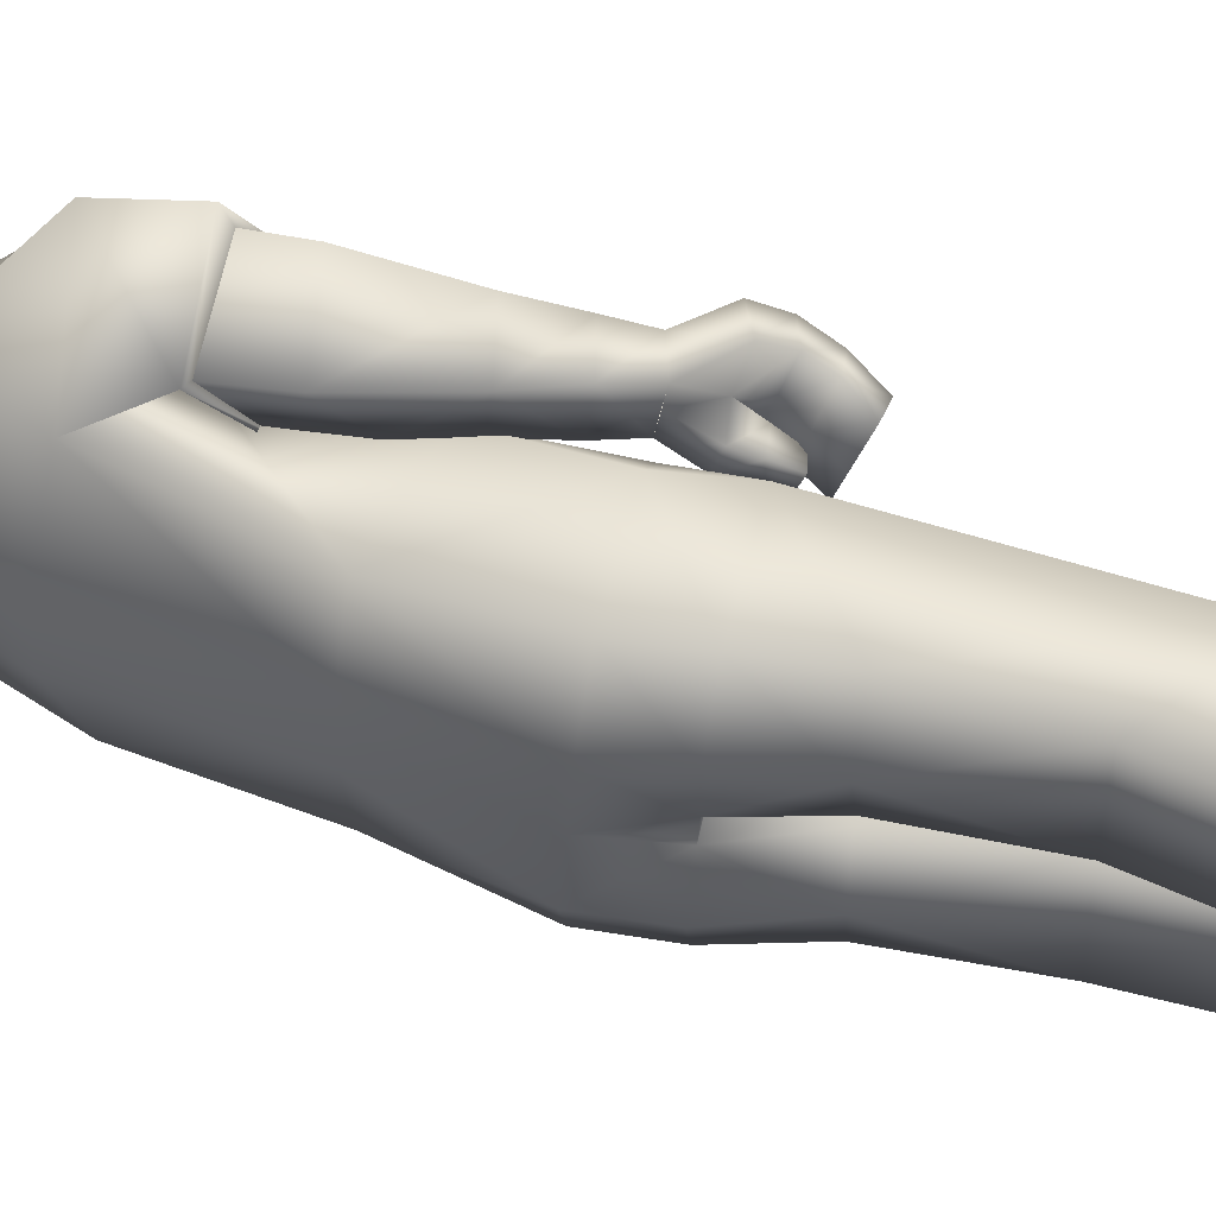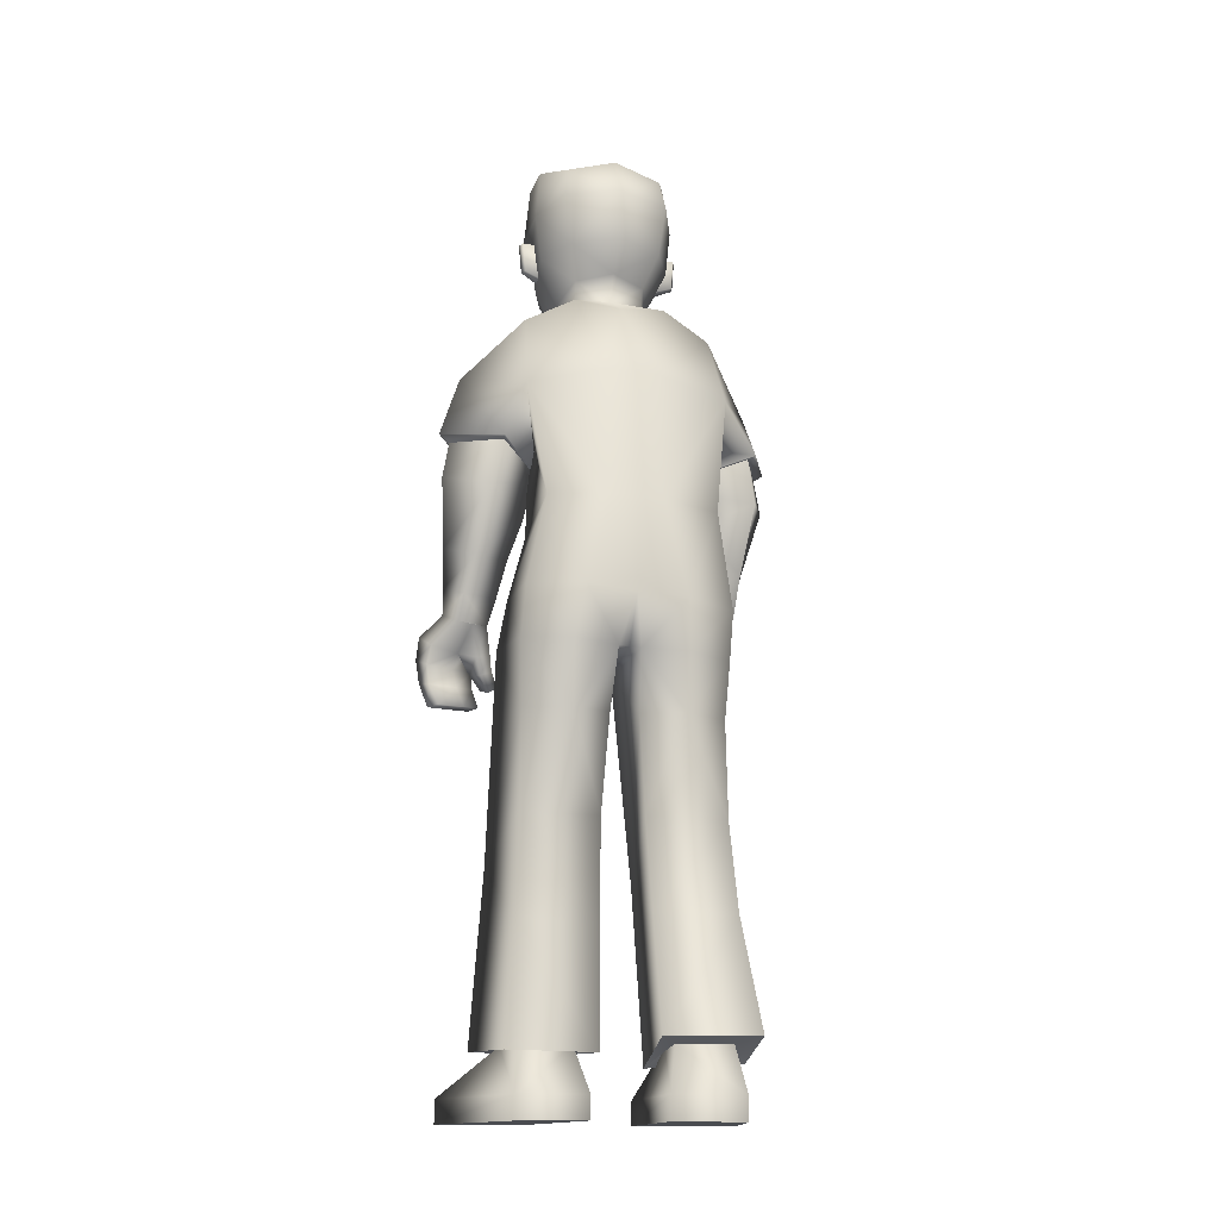
<metadata>
{"format":"obj","ext":"obj","renderer":"f3d","projection":"perspective","resolution":1024,"background":"white","views":[{"elev":49.5,"azim":-77.0,"up":"+Z"},{"elev":-14.1,"azim":-108.4,"up":"+Y"}]}
</metadata>
<code>
o Zombie
v 0.07671 1.387 0.1645
v -0.05107 0.7615 0.149
v 0.211 1.325 0.1447
v 0.09803 0.7593 0.1623
v 0.119 0.9917 0.1436
v 0.1608 1.209 0.1299
v -0.0301 1.032 0.1384
v 0.01471 1.254 0.1736
v 0.1526 0.7671 0.003017
v 0.07004 1.436 0.07816
v -0.06719 0.7712 -0.01576
v 0.2083 1.369 0.07555
v 0.1606 0.9839 0.05755
v 0.2209 1.173 0.06104
v -0.05315 1.038 0.03047
v -0.01799 1.278 0.03557
v -0.06079 0.8484 0.1525
v 0.08968 0.8483 0.1612
v 0.1518 0.8532 0.1002
v -0.1021 0.8553 0.05812
v 0.1394 0.03759 0.03553
v 0.08661 0.03738 0.202
v -0.1539 0.0412 0.1298
v -0.1495 0.04201 0.001692
v 0.09174 0.3909 0.0194
v 0.05367 0.3907 0.1603
v -0.1037 0.3302 0.1382
v -0.09168 0.3297 -0.006712
v -0.03049 0.1194 0.03373
v -0.12 0.1205 0.1208
v -0.05852 0.1193 0.13
v -0.1143 0.121 0.02125
v -0.02729 0.09376 0.1745
v -0.1518 0.1313 -0.01281
v 0.01136 0.08633 0.01235
v -0.1674 0.1324 0.1529
v 0.1386 -0.003756 0.03524
v 0.08586 -0.00396 0.2017
v -0.1547 -0.000144 0.1295
v -0.1502 0.00067 0.001403
v 0.1869 0.6902 0.1722
v 0.1812 0.7219 0.08594
v 0.1529 0.7256 0.09018
v 0.1584 0.6944 0.1747
v 0.1366 1.087 0.2868
v 0.03951 1.076 0.2375
v 0.09576 1.037 0.1375
v 0.1909 1.049 0.1899
v 0.1756 0.7481 0.1153
v 0.135 0.7993 0.1492
v 0.1743 0.756 0.09663
v 0.133 0.8098 0.1188
v 0.3177 1.682 0.08447
v 0.2936 1.435 0.04745
v 0.1454 1.507 0.06294
v 0.2232 1.429 0.05711
v 0.3156 1.516 0.09099
v 0.3247 1.632 0.09635
v 0.1023 1.56 0.08016
v 0.144 1.462 0.05976
v 0.2665 1.59 0.1203
v 0.2 1.475 0.08391
v 0.2529 1.463 0.08494
v 0.2491 1.53 0.1048
v 0.3134 1.602 0.09578
v 0.334 1.6 0.01709
v 0.3445 1.531 0.02723
v 0.04276 1.159 0.2261
v 0.1983 1.121 0.1792
v 0.1442 1.153 0.2781
v 0.1014 1.124 0.119
v 0.02536 1.162 0.2346
v 0.2172 1.124 0.1767
v 0.1481 1.166 0.297
v 0.1026 1.12 0.1073
v 0.2119 0.804 0.2205
v 0.1698 0.8197 0.115
v 0.1761 0.7886 0.2175
v 0.2064 0.8352 0.1171
v 0.1264 0.8393 0.2131
v 0.1755 0.8642 0.1531
v 0.1326 0.8514 0.1475
v 0.1693 0.8514 0.2204
v 0.1297 0.8448 0.181
v 0.1494 0.7514 0.09699
v 0.1832 0.7107 0.1163
v 0.1548 0.7147 0.1197
v 0.1726 0.8036 0.1605
v 0.2085 0.8234 0.1557
v 0.1507 0.743 0.1169
v 0.1729 0.8576 0.187
v 0.219 0.7673 0.2055
v 0.2096 0.7284 0.189
v 0.1798 0.7884 0.1076
v 0.1732 0.7581 0.09961
v 0.1809 0.7267 0.19
v 0.1863 0.7575 0.204
v 0.2072 0.7609 0.09755
v 0.2147 0.7991 0.108
v 0.1833 0.775 0.1482
v 0.1746 0.7462 0.1347
v 0.2165 0.7876 0.144
v 0.2061 0.7488 0.1303
v 0.1082 0.8874 0.2209
v 0.1643 0.8997 0.2309
v 0.1757 0.9099 0.1563
v 0.1202 0.8977 0.1464
v 0.08179 0.9544 0.2239
v 0.184 0.9814 0.1733
v 0.1513 0.967 0.2512
v 0.1095 0.9683 0.1433
v 0.1416 0.7806 0.1087
v 0.209 1.271 0.1721
v 0.1604 1.276 0.2646
v 0.1432 0.7708 0.1336
v 0.1722 0.7876 0.106
v 0.1741 0.7747 0.1376
v 0.3013 1.441 0.04768
v 0.209 1.543 0.1425
v 0.2195 1.542 0.1481
v 0.2118 1.598 0.1477
v 0.2224 1.597 0.1533
v 0.2616 1.519 0.1099
v 0.2529 1.604 0.1117
v 0.1772 1.555 0.1204
v -0.05109 0.4923 -0.004377
v -0.0612 0.4879 0.1387
v 0.2289 1.532 0.09395
v -0.03902 0.6621 0.1435
v -0.04417 0.6641 -0.01135
v 0.2327 1.606 0.1008
v 0.2734 1.627 0.1332
v 0.1819 1.64 0.131
v 0.197 1.736 0.1214
v 0.1037 1.657 0.09489
v 0.3252 1.636 0.1098
v 0.2734 1.731 0.1231
v 0.1235 1.714 0.08919
v 0.322 1.71 0.1024
v 0.09038 1.394 -0.1777
v -0.03206 0.7833 -0.2149
v 0.2342 1.338 -0.1599
v 0.1164 0.7878 -0.2163
v 0.1309 1.002 -0.1625
v 0.1929 1.216 -0.14
v -0.01893 1.04 -0.1679
v 0.03692 1.259 -0.1898
v -0.06496 0.773 -0.03551
v 0.2055 1.357 -0.00253
v 0.1531 0.7735 -0.02409
v 0.0624 1.426 -0.005965
v -0.01676 1.279 -0.01078
v -0.05137 1.04 -0.01571
v 0.223 1.174 -0.004857
v 0.1631 0.9852 -0.008374
v 0.1585 0.7812 -0.05381
v 0.07561 1.438 -0.08922
v -0.06285 0.774 -0.05385
v 0.2134 1.372 -0.07953
v 0.1656 0.9881 -0.0741
v 0.2251 1.175 -0.07075
v -0.04953 1.042 -0.06189
v -0.01491 1.279 -0.05728
v -0.04039 0.8758 -0.2088
v 0.1096 0.8759 -0.2008
v -0.09247 0.8621 -0.03045
v 0.1676 0.8621 -0.01571
v 0.1649 0.8711 -0.1328
v -0.0921 0.8687 -0.1195
v 0.2874 0.04002 -0.1151
v 0.235 0.04009 -0.2816
v -0.005755 0.04408 -0.2099
v -0.001577 0.04473 -0.08185
v 0.1596 0.4198 -0.08925
v 0.1229 0.4181 -0.2305
v -0.01259 0.3194 -0.2119
v -0.001207 0.3176 -0.06694
v 0.1176 0.1221 -0.1135
v 0.02823 0.1233 -0.2008
v 0.08976 0.1221 -0.2099
v 0.0337 0.1238 -0.1012
v 0.1244 0.1133 -0.2544
v -0.005968 0.1102 -0.0674
v 0.1633 0.1114 -0.09214
v -0.021 0.1123 -0.2332
v 0.2866 -0.001322 -0.1148
v 0.2342 -0.001253 -0.2814
v -0.006554 0.002744 -0.2097
v -0.002375 0.003388 -0.08161
v 0.239 0.7097 -0.3065
v 0.2779 0.7146 -0.2233
v 0.2513 0.716 -0.212
v 0.2132 0.7112 -0.2937
v 0.1561 1.107 -0.3085
v 0.07827 1.081 -0.2361
v 0.1665 1.044 -0.1569
v 0.2419 1.073 -0.2308
v 0.2649 0.7495 -0.204
v 0.2108 0.8 -0.2278
v 0.2697 0.7588 -0.1865
v 0.2222 0.8056 -0.1988
v 0.3227 1.683 -0.07545
v 0.3301 1.692 0.004892
v 0.3152 1.425 0.002501
v 0.1174 1.517 -0.002909
v 0.2965 1.436 -0.04357
v 0.1485 1.506 -0.06718
v 0.2268 1.431 -0.05857
v 0.3795 1.535 0.005325
v 0.3503 1.627 0.005065
v 0.3211 1.517 -0.08447
v 0.3305 1.633 -0.08758
v 0.07244 1.568 -0.004137
v 0.1075 1.561 -0.0865
v 0.1334 1.467 -0.003016
v 0.148 1.463 -0.06514
v 0.2399 1.425 -0.000315
v 0.2739 1.591 -0.1157
v 0.2051 1.477 -0.0853
v 0.2582 1.464 -0.08315
v 0.3218 1.436 0.00279
v 0.2556 1.532 -0.1023
v 0.3192 1.603 -0.08816
v 0.3476 1.608 0.004838
v 0.3348 1.6 -0.00836
v 0.3459 1.531 -0.01881
v 0.3476 1.522 0.004219
v 0.07626 1.162 -0.2182
v 0.2418 1.142 -0.2189
v 0.1591 1.173 -0.296
v 0.1659 1.129 -0.1347
v 0.0577 1.164 -0.2217
v 0.2618 1.146 -0.2204
v 0.1592 1.187 -0.3149
v 0.1725 1.125 -0.1227
v 0.242 0.8346 -0.3236
v 0.2575 0.8158 -0.2109
v 0.2115 0.8151 -0.3086
v 0.2894 0.8341 -0.2265
v 0.1748 0.8538 -0.2695
v 0.2439 0.8721 -0.2283
v 0.2064 0.8552 -0.2095
v 0.2119 0.8702 -0.2897
v 0.1905 0.8542 -0.2401
v 0.2464 0.7535 -0.178
v 0.2642 0.7129 -0.2526
v 0.238 0.7143 -0.2405
v 0.2388 0.8101 -0.2535
v 0.2717 0.8341 -0.2629
v 0.2413 0.7437 -0.1966
v 0.2281 0.8711 -0.2593
v 0.2538 0.7962 -0.3258
v 0.252 0.7534 -0.3196
v 0.2687 0.7839 -0.22
v 0.2656 0.752 -0.2195
v 0.2265 0.7489 -0.3072
v 0.2256 0.7827 -0.3119
v 0.2964 0.7579 -0.2334
v 0.2994 0.798 -0.2339
v 0.2512 0.7831 -0.2592
v 0.2491 0.7508 -0.2527
v 0.2828 0.7976 -0.2678
v 0.2787 0.7556 -0.2634
v 0.1548 0.8995 -0.2649
v 0.2038 0.917 -0.2916
v 0.2399 0.9197 -0.2243
v 0.1912 0.9023 -0.1979
v 0.1266 0.9642 -0.2518
v 0.2387 0.9928 -0.2305
v 0.1842 0.9855 -0.297
v 0.178 0.9704 -0.1819
v 0.2337 0.7797 -0.1926
v 0.2225 1.31 -0.2043
v 0.1664 1.295 -0.2774
v 0.226 0.7706 -0.2155
v 0.2628 0.7887 -0.1991
v 0.2538 0.7752 -0.2283
v 0.3042 1.442 -0.04322
v 0.218 1.545 -0.1423
v 0.2289 1.544 -0.1472
v 0.2211 1.6 -0.1465
v 0.232 1.599 -0.1514
v 0.2685 1.52 -0.1067
v 0.2598 1.605 -0.1079
v 0.1849 1.557 -0.122
v 0.001997 0.4966 -0.06401
v -0.005781 0.4959 -0.2072
v 0.2348 1.534 -0.09266
v -0.009306 0.6719 -0.2066
v -0.01989 0.6686 -0.05533
v 0.239 1.607 -0.09824
v 0.2816 1.629 -0.1277
v 0.1902 1.642 -0.1311
v 0.2046 1.738 -0.1191
v 0.2025 1.76 0.001346
v 0.1099 1.658 -0.09971
v 0.07184 1.662 -0.003486
v 0.3319 1.638 -0.1009
v 0.281 1.732 -0.1161
v 0.1292 1.716 -0.09195
v 0.1104 1.736 -0.001736
v 0.2788 1.754 0.003719
v 0.3343 1.725 0.005257
v 0.3282 1.711 -0.09263
v 0.1954 1.101 0.185
v 0.09901 1.105 0.1248
v 0.2385 1.126 -0.2253
v 0.1628 1.113 -0.1416
v 0.3464 1.518 0.004152
v 0.3447 1.531 -0.02215
v 0.3432 1.53 0.03012
v 0.1457 1.37 0.1682
v 0.211 1.277 0.1307
v 0.1851 1.281 0.2237
v 0.1978 1.262 0.1449
v 0.1601 1.381 -0.1805
v 0.2401 1.288 -0.1429
v 0.1898 1.314 -0.2421
v 0.2263 1.277 -0.1698
v 0.1442 1.153 0.2781
v 0.04276 1.159 0.2261
v 0.1014 1.124 0.119
v 0.1983 1.121 0.1792
v 0.1591 1.173 -0.296
v 0.07626 1.162 -0.2182
v 0.1659 1.129 -0.1347
v 0.2418 1.142 -0.2189
v -0.05852 0.1193 0.13
v -0.12 0.1205 0.1208
v -0.1143 0.121 0.02125
v -0.03049 0.1194 0.03373
v 0.01136 0.08633 0.01235
v -0.02729 0.09376 0.1745
v -0.1674 0.1324 0.1529
v -0.1518 0.1313 -0.01281
v 0.08976 0.1221 -0.2099
v 0.02823 0.1233 -0.2008
v 0.0337 0.1238 -0.1012
v 0.1176 0.1221 -0.1135
v 0.1633 0.1114 -0.09214
v 0.1244 0.1133 -0.2544
v -0.021 0.1123 -0.2332
v -0.005968 0.1102 -0.0674
v 0.1386 -0.003756 0.03524
v 0.08586 -0.00396 0.2017
v -0.1547 -0.000144 0.1295
v -0.1502 0.00067 0.001403
v 0.2866 -0.001322 -0.1148
v 0.2342 -0.001253 -0.2814
v -0.006554 0.002744 -0.2097
v -0.002375 0.003388 -0.08161
v 0.3249 1.463 0.003079
v 0.3385 1.507 0.003829
v 0.312 1.497 0.08016
v 0.3169 1.498 -0.07416
v 0.3423 1.504 0.003924
v 0.3354 1.481 0.003545
v 0.3112 1.497 -0.07435
v 0.3063 1.496 0.07997
v 0.3109 1.499 0.002899
v -0.08878 0.7668 0.0638
v -0.07667 0.7781 -0.1345
v -0.07346 0.6648 0.06109
v -0.04525 0.6676 -0.1266
f 146 144 165
f 15 7 8
f 20 17 7
f 331 328 22
f 16 8 1
f 14 13 155
f 13 19 167
f 14 154 149
f 7 5 6
f 12 312 3
f 313 14 12
f 5 18 19
f 5 13 14
f 151 152 16
f 148 150 9
f 166 20 15
f 152 153 15
f 166 148 11
f 4 9 19
f 9 150 167
f 11 361 20
f 2 4 18
f 24 21 37
f 330 24 23
f 331 21 24
f 328 329 23
f 2 129 4
f 130 9 25
f 11 130 363
f 4 26 25
f 33 334 30
f 332 29 32
f 34 32 30
f 332 33 31
f 26 333 35
f 27 28 335
f 28 25 35
f 27 36 333
f 346 347 344
f 23 39 38
f 23 24 40
f 21 22 38
f 86 87 43
f 95 98 42
f 103 86 42
f 101 87 44
f 308 231 325
f 306 46 321
f 323 305 306
f 321 46 45
f 104 107 82
f 105 83 81
f 107 106 81
f 104 80 83
f 210 203 53
f 61 132 133
f 60 62 55
f 215 60 55
f 217 204 54
f 149 217 56
f 10 60 215
f 12 56 60
f 55 62 125
f 205 55 59
f 204 221 118
f 67 209 224
f 57 65 61
f 131 128 119
f 54 118 63
f 62 63 123
f 56 54 63
f 56 63 62
f 53 139 136
f 224 210 66
f 65 136 132
f 66 311 67
f 66 210 58
f 227 209 67
f 74 72 68
f 73 69 322
f 73 74 70
f 72 75 322
f 6 75 72
f 314 74 73
f 315 73 75
f 114 8 72
f 80 84 88
f 81 91 89
f 82 52 50
f 84 50 88
f 81 79 77
f 78 76 83
f 78 97 92
f 83 76 89
f 112 85 90
f 95 43 87
f 103 93 41
f 44 87 86
f 49 90 85
f 77 52 82
f 116 117 49
f 115 90 49
f 112 116 51
f 89 76 92
f 102 92 93
f 77 94 100
f 94 95 101
f 96 44 41
f 97 96 93
f 88 100 97
f 100 101 96
f 89 102 99
f 102 103 98
f 77 79 99
f 94 99 98
f 108 104 105
f 111 109 106
f 110 105 106
f 108 111 107
f 47 111 108
f 48 45 110
f 47 48 109
f 46 108 110
f 8 114 1
f 313 315 6
f 3 312 314
f 52 77 116
f 50 115 117
f 77 88 117
f 52 112 115
f 62 60 56
f 118 221 357
f 354 123 63
f 119 120 122
f 131 121 122
f 128 64 120
f 124 122 120
f 123 61 125
f 364 287 286
f 129 127 26
f 130 11 9
f 287 364 289
f 127 27 26
f 25 28 126
f 53 203 303
f 295 134 137
f 138 134 295
f 133 132 137
f 132 136 139
f 59 135 297
f 59 125 133
f 133 134 138
f 297 135 138
f 302 137 139
f 58 136 65
f 162 163 147
f 169 162 146
f 171 336 339
f 163 157 140
f 155 160 161
f 167 168 160
f 161 159 149
f 146 147 145
f 316 157 159
f 159 317 142
f 168 165 144
f 144 145 161
f 163 152 151
f 148 158 156
f 166 153 162
f 162 153 152
f 158 148 166
f 143 165 168
f 156 168 167
f 158 169 362
f 141 164 165
f 186 170 173
f 338 337 172
f 339 338 173
f 172 337 336
f 141 143 289
f 174 156 290
f 158 364 290
f 143 156 174
f 179 342 182
f 340 183 181
f 183 342 179
f 180 182 340
f 175 174 184
f 343 177 176
f 184 174 177
f 176 175 341
f 348 351 350
f 172 171 187
f 189 173 172
f 187 171 170
f 192 247 246
f 191 258 255
f 263 258 191
f 261 256 193
f 307 194 324
f 327 231 308
f 325 324 194
f 242 267 264
f 265 266 241
f 241 266 267
f 264 265 243
f 210 212 202
f 218 285 293
f 216 207 219
f 207 216 215
f 217 208 206
f 149 159 208
f 157 151 215
f 159 157 216
f 285 219 207
f 214 207 205
f 204 206 278
f 224 209 226
f 211 283 218
f 279 288 291
f 206 220 278
f 283 220 219
f 208 220 206
f 208 219 220
f 202 212 298
f 224 225 210
f 223 218 292
f 225 226 310
f 212 210 225
f 227 226 209
f 228 232 234
f 233 235 326
f 230 234 233
f 326 235 232
f 235 145 147
f 233 318 273
f 235 319 145
f 232 147 274
f 248 244 240
f 249 251 241
f 242 244 199
f 244 248 199
f 237 239 241
f 238 240 243
f 252 257 238
f 243 251 249
f 272 275 250
f 255 261 247
f 190 253 263
f 193 190 246
f 198 200 245
f 237 242 201
f 198 277 276
f 275 277 198
f 200 276 272
f 252 236 249
f 253 252 262
f 237 248 260
f 254 260 261
f 190 193 256
f 253 256 257
f 248 238 257
f 260 257 256
f 249 239 259
f 262 259 258
f 259 239 237
f 258 259 254
f 268 270 265
f 266 269 271
f 270 269 266
f 267 271 268
f 196 195 268
f 270 194 197
f 269 197 196
f 195 194 270
f 147 140 274
f 317 145 319
f 318 316 142
f 276 237 201
f 199 248 277
f 277 248 237
f 201 199 275
f 219 208 216
f 357 221 278
f 220 355 278
f 282 280 279
f 291 284 282
f 280 222 288
f 284 222 280
f 283 285 218
f 127 126 28
f 289 143 175
f 290 156 158
f 287 176 177
f 287 175 176
f 174 286 177
f 303 203 202
f 299 294 295
f 300 301 295
f 299 292 293
f 304 298 292
f 214 213 297
f 293 285 214
f 293 296 300
f 300 296 297
f 304 299 302
f 212 223 298
f 306 305 48
f 305 45 48
f 306 47 46
f 308 196 197
f 307 197 194
f 308 195 196
f 310 211 223
f 309 310 226
f 309 227 67
f 311 66 65
f 305 323 320
f 72 8 6
f 1 114 314
f 313 3 113
f 140 316 318
f 273 142 317
f 354 311 57
f 356 310 309
f 357 356 354
f 355 356 357
f 358 353 360
f 352 360 359
f 360 352 358
f 360 353 359
f 364 362 141
f 363 129 2
f 169 164 362
f 164 141 362
f 361 2 17
f 17 20 361
f 364 286 290
f 130 126 363
f 126 127 363
f 129 363 127
f 363 361 11
f 364 158 362
f 7 17 18
f 146 165 164
f 15 8 16
f 20 7 15
f 331 22 21
f 16 1 10
f 14 155 154
f 13 167 155
f 14 149 12
f 7 6 8
f 312 10 1
f 10 312 12
f 14 313 6
f 313 12 3
f 5 19 13
f 5 14 6
f 151 16 10
f 148 9 11
f 166 15 153
f 152 15 16
f 166 11 20
f 4 19 18
f 9 167 19
f 2 18 17
f 24 37 40
f 330 23 329
f 331 24 330
f 328 23 22
f 130 25 126
f 4 25 9
f 33 30 31
f 332 32 34
f 34 30 334
f 332 31 29
f 26 35 25
f 27 335 36
f 28 35 335
f 27 333 26
f 346 344 345
f 23 38 22
f 23 40 39
f 21 38 37
f 86 43 42
f 95 42 43
f 103 42 98
f 101 44 96
f 308 325 195
f 306 321 71
f 323 306 71
f 321 45 320
f 104 82 80
f 105 81 106
f 107 81 82
f 104 83 105
f 210 53 58
f 61 133 125
f 215 55 205
f 217 54 56
f 149 56 12
f 10 215 151
f 12 60 10
f 55 125 59
f 205 59 213
f 204 118 54
f 67 224 66
f 57 61 123
f 131 119 121
f 62 123 125
f 53 136 58
f 65 132 61
f 66 58 65
f 74 68 70
f 73 322 75
f 73 70 69
f 72 322 68
f 74 314 114
f 314 73 113
f 73 315 113
f 315 75 6
f 114 72 74
f 80 88 78
f 81 89 79
f 82 50 84
f 81 77 82
f 78 83 80
f 78 92 76
f 83 89 91
f 112 90 115
f 95 87 101
f 103 41 86
f 44 86 41
f 49 85 51
f 116 49 51
f 115 49 117
f 112 51 85
f 89 92 102
f 102 93 103
f 77 100 88
f 94 101 100
f 96 41 93
f 97 93 92
f 88 97 78
f 100 96 97
f 89 99 79
f 102 98 99
f 77 99 94
f 94 98 95
f 108 105 110
f 111 106 107
f 110 106 109
f 108 107 104
f 47 108 46
f 48 110 109
f 47 109 111
f 46 110 45
f 3 314 113
f 52 116 112
f 50 117 88
f 77 117 116
f 52 115 50
f 118 357 354
f 123 354 57
f 354 63 118
f 119 122 121
f 131 122 124
f 128 120 119
f 124 120 64
f 129 26 4
f 53 303 139
f 295 137 302
f 138 295 301
f 133 137 134
f 132 139 137
f 59 297 213
f 59 133 135
f 133 138 135
f 297 138 301
f 302 139 303
f 162 147 146
f 169 146 164
f 171 339 170
f 163 140 147
f 155 161 154
f 167 160 155
f 161 149 154
f 146 145 144
f 157 316 140
f 316 159 142
f 317 161 145
f 161 317 159
f 168 144 160
f 144 161 160
f 163 151 157
f 148 156 150
f 166 162 169
f 162 152 163
f 158 166 169
f 143 168 156
f 156 167 150
f 141 165 143
f 186 173 189
f 338 172 173
f 339 173 170
f 172 336 171
f 174 290 286
f 143 174 175
f 179 182 180
f 340 181 178
f 183 179 181
f 180 340 178
f 175 184 341
f 343 176 185
f 184 177 343
f 176 341 185
f 348 350 349
f 172 187 188
f 189 172 188
f 187 170 186
f 192 246 191
f 191 255 192
f 263 191 246
f 261 193 247
f 307 324 327
f 327 308 307
f 325 194 195
f 242 264 240
f 265 241 243
f 241 267 242
f 264 243 240
f 210 202 203
f 218 293 292
f 207 215 205
f 217 206 204
f 149 208 217
f 157 215 216
f 159 216 208
f 285 207 214
f 214 205 213
f 204 278 221
f 224 226 225
f 211 218 223
f 279 291 281
f 283 219 285
f 202 298 304
f 223 292 298
f 212 225 223
f 228 234 230
f 233 326 229
f 230 233 229
f 326 232 228
f 235 147 232
f 318 234 274
f 234 318 233
f 319 233 273
f 233 319 235
f 232 274 234
f 248 240 238
f 249 241 239
f 242 199 201
f 237 241 242
f 238 243 236
f 252 238 236
f 243 249 236
f 272 250 245
f 255 247 192
f 190 263 246
f 193 246 247
f 198 245 250
f 198 276 200
f 275 198 250
f 200 272 245
f 252 249 262
f 253 262 263
f 237 260 254
f 254 261 255
f 190 256 253
f 253 257 252
f 248 257 260
f 260 256 261
f 249 259 262
f 262 258 263
f 259 237 254
f 258 254 255
f 268 265 264
f 266 271 267
f 270 266 265
f 267 268 264
f 196 268 271
f 270 197 269
f 269 196 271
f 195 270 268
f 318 142 273
f 276 201 272
f 199 277 275
f 277 237 276
f 201 275 272
f 357 278 355
f 355 283 211
f 283 355 220
f 282 279 281
f 291 282 281
f 280 288 279
f 284 280 282
f 127 28 27
f 289 175 287
f 287 177 286
f 303 202 304
f 299 295 302
f 300 295 294
f 299 293 294
f 304 292 299
f 214 297 296
f 293 214 296
f 293 300 294
f 300 297 301
f 304 302 303
f 306 48 47
f 308 197 307
f 310 223 225
f 309 226 227
f 309 67 311
f 311 65 57
f 305 320 45
f 1 314 312
f 313 113 315
f 140 318 274
f 273 317 319
f 309 311 356
f 356 311 354
f 211 310 355
f 355 310 356
f 364 141 289
f 363 2 361
f 7 18 5

</code>
